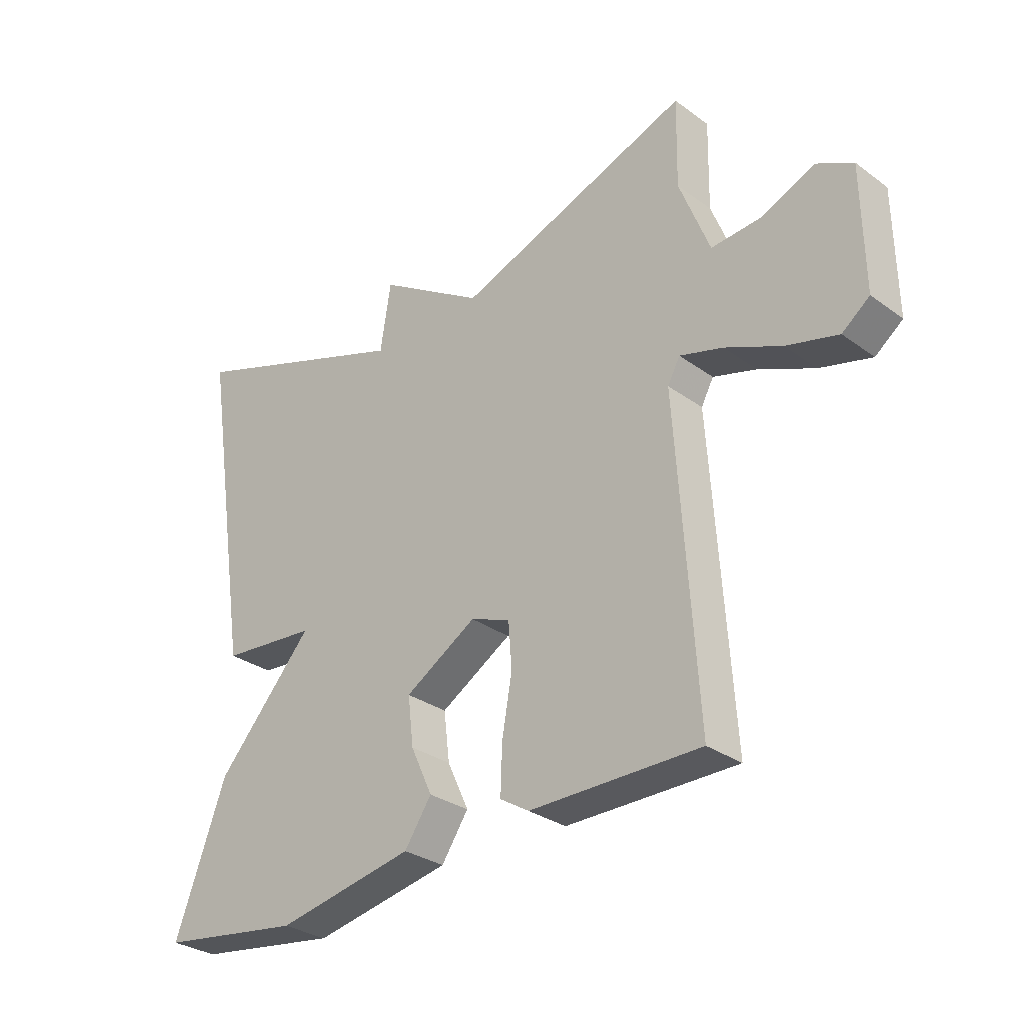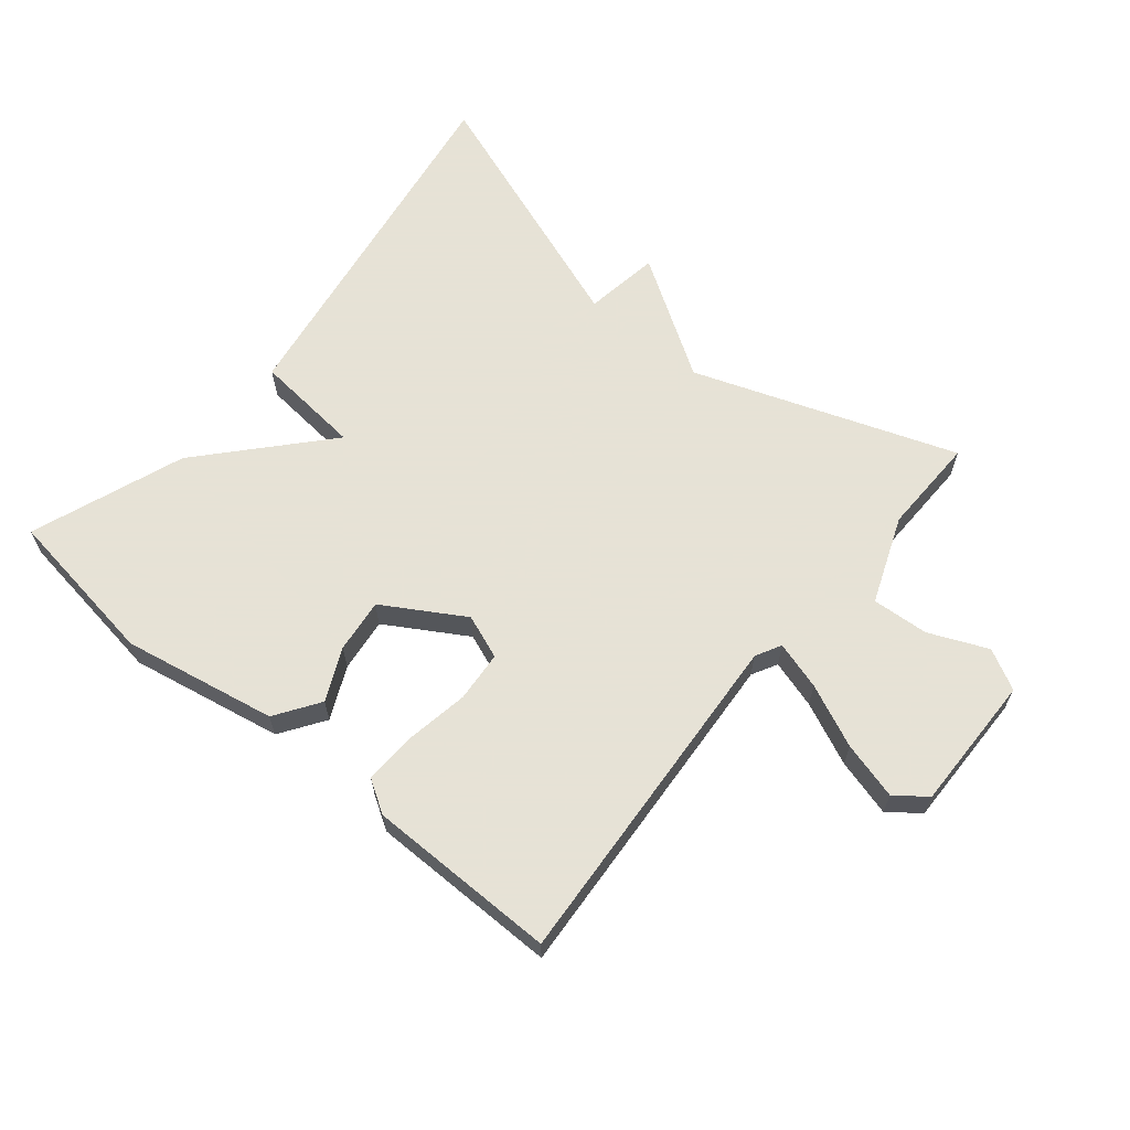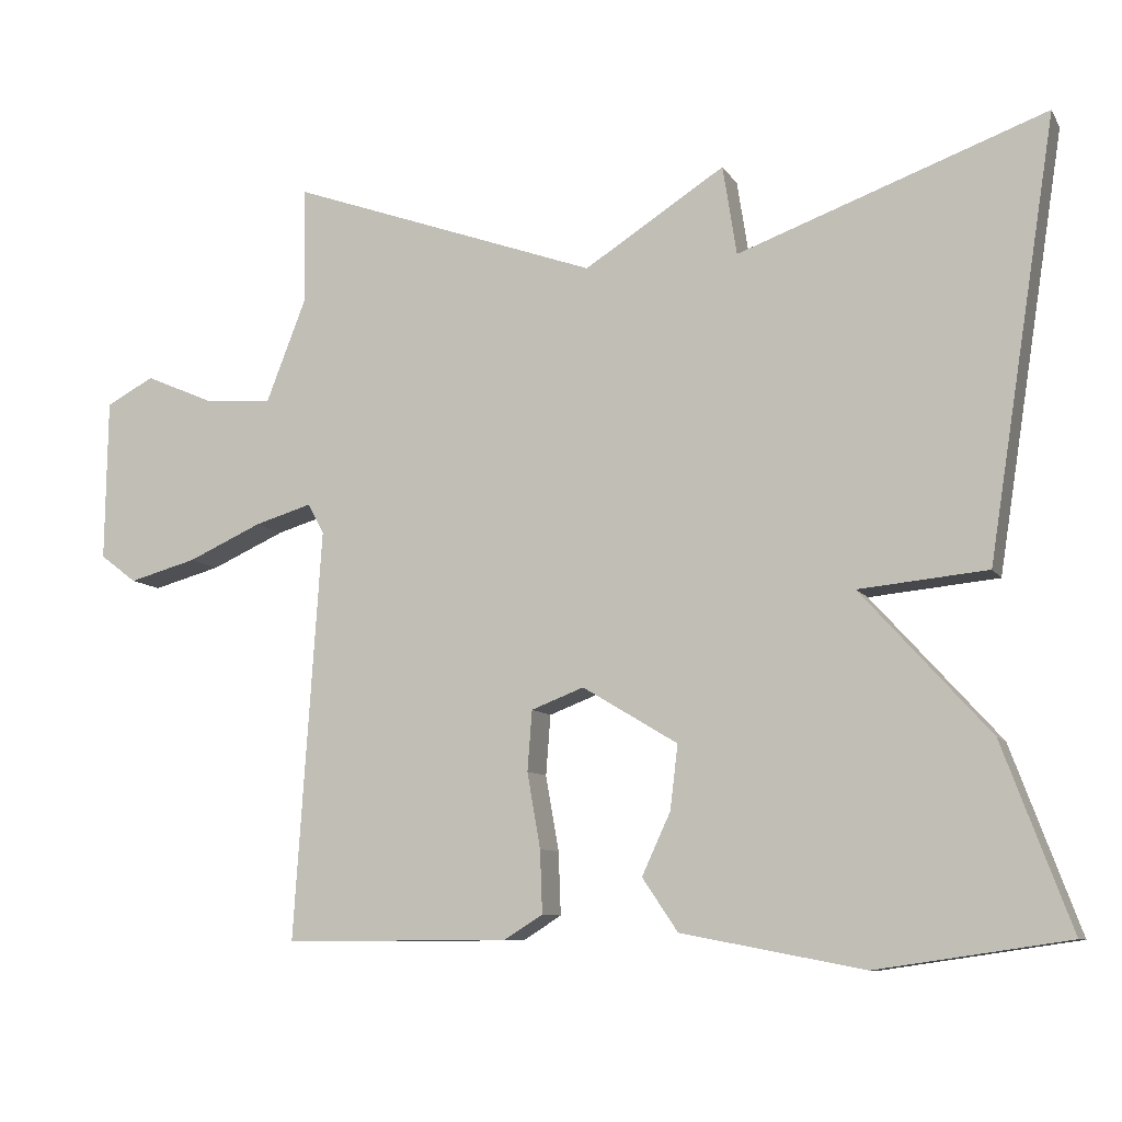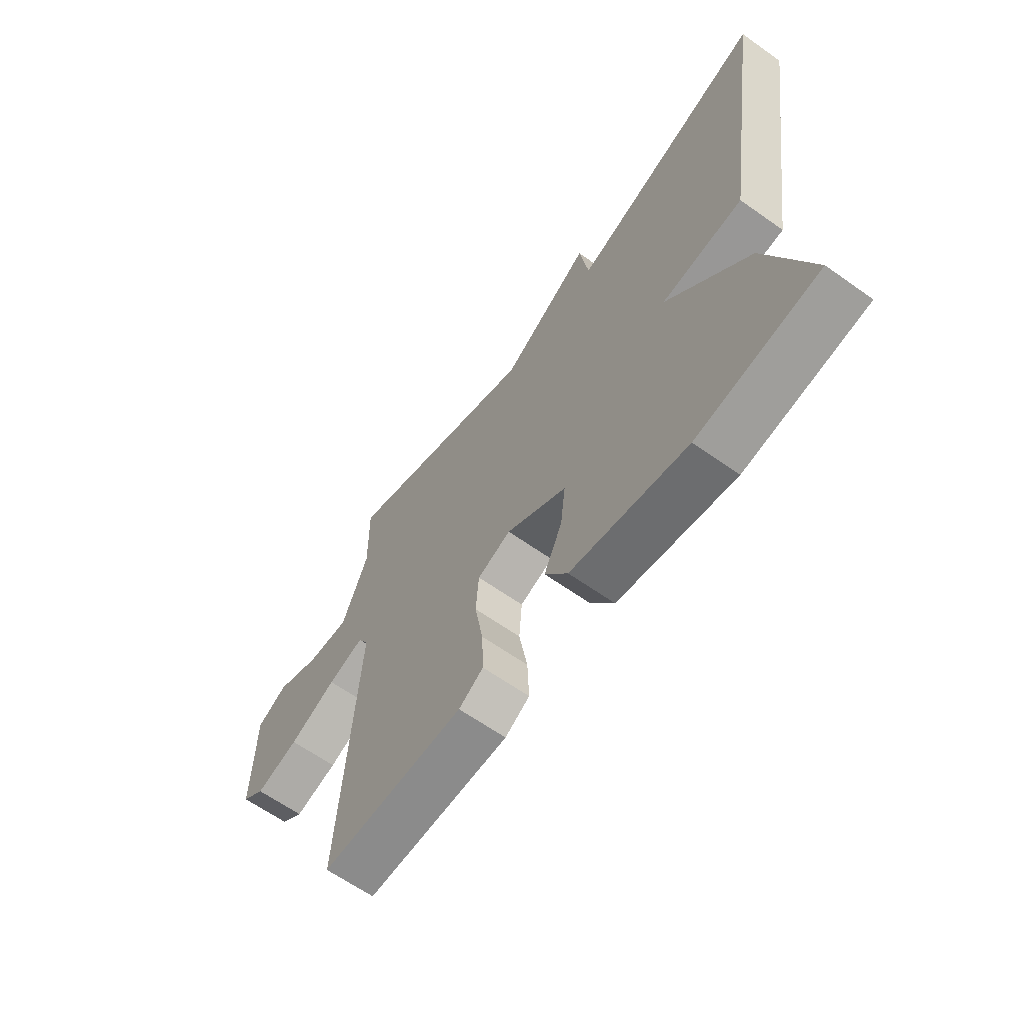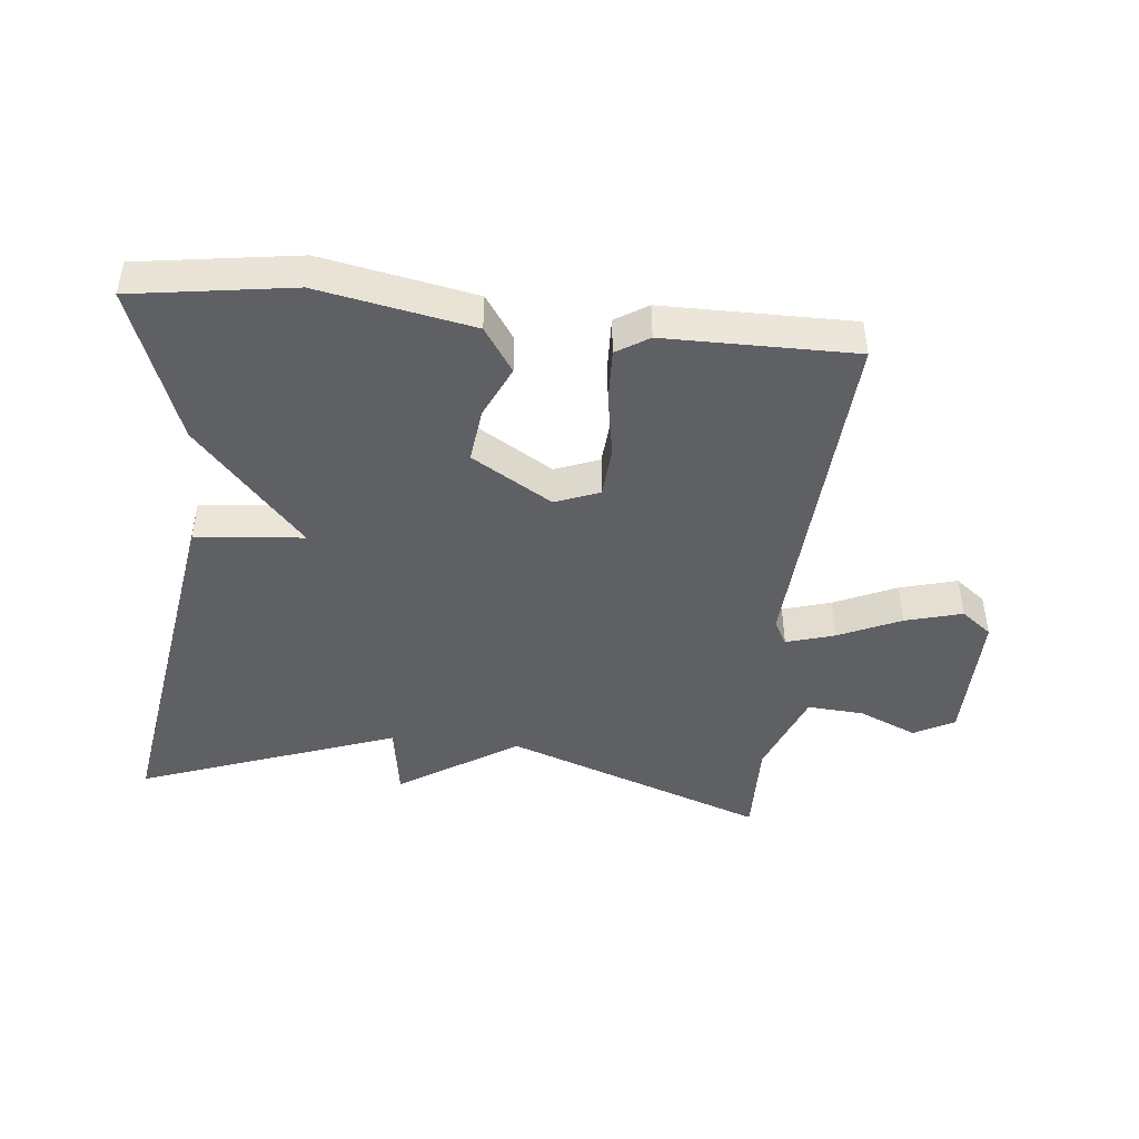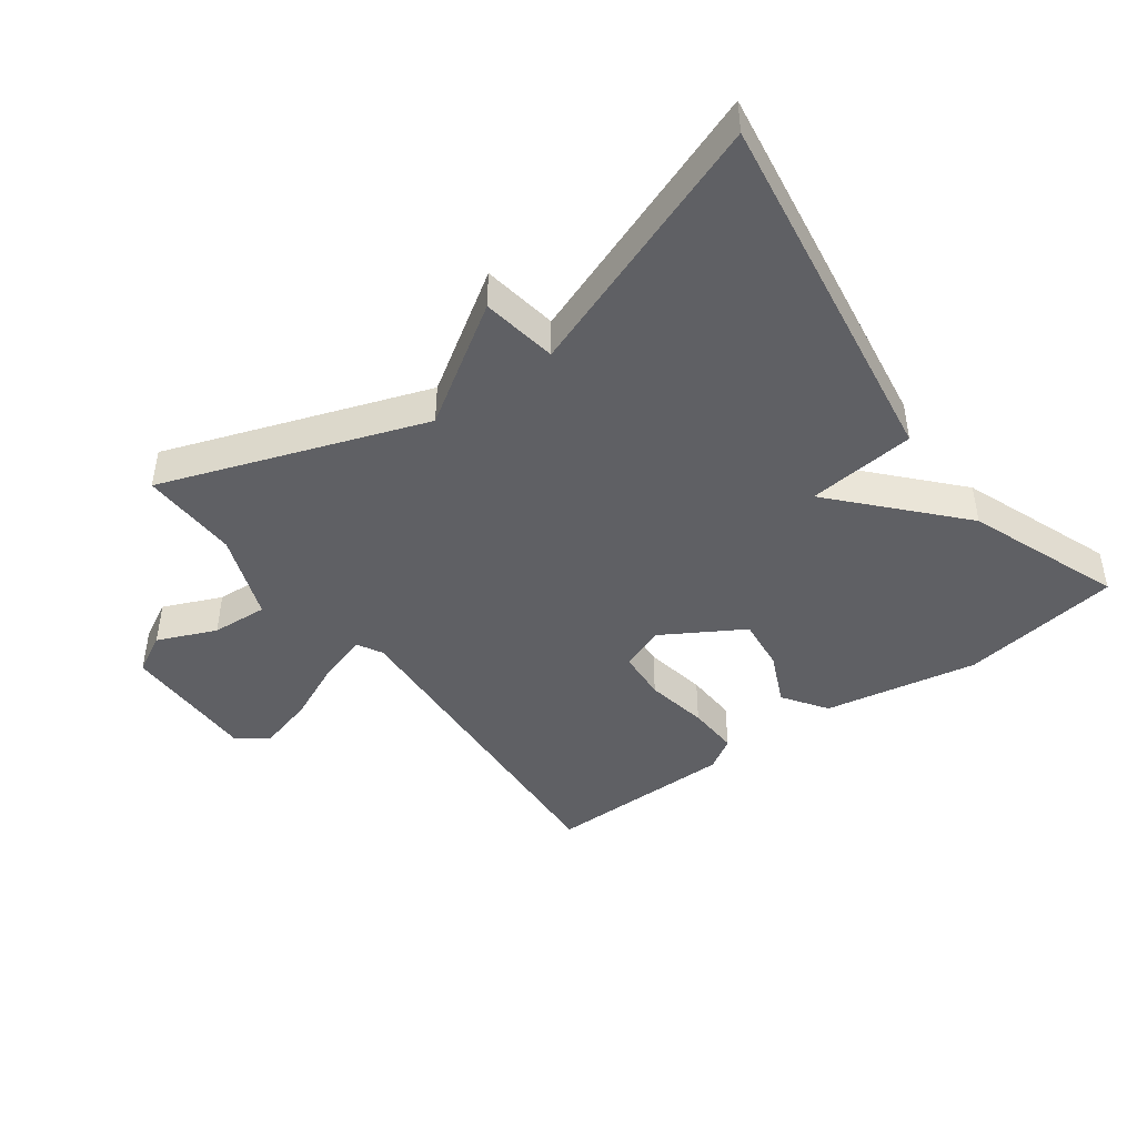
<metadata>
{"format":"obj","ext":"obj","renderer":"f3d","projection":"perspective","resolution":1024,"background":"white","views":[{"elev":-30.3,"azim":-136.3,"up":"+Z"},{"elev":63.8,"azim":-140.5,"up":"+Y"},{"elev":-9.1,"azim":19.2,"up":"+Z"},{"elev":-63.6,"azim":54.4,"up":"+Z"},{"elev":-45.0,"azim":174.2,"up":"+Y"},{"elev":-44.2,"azim":36.5,"up":"+Y"}]}
</metadata>
<code>
v -0.5 0.07 0.5
v -0.098 0.07 0.356
v 0.084 0.07 0.472
v 0.102 0.07 0.356
v 0.5 0.07 0.5
v 0.412 0.07 -0.063
v 0.246 0.07 -0.079
v 0.412 0.07 -0.263
v 0.5 0.07 -0.5
v 0.254 0.07 -0.536
v 0.018 0.07 -0.491
v -0.028 0.07 -0.423
v 0.009 0.07 -0.343
v 0.019 0.07 -0.26
v -0.104 0.07 -0.186
v -0.172 0.07 -0.212
v -0.178 0.07 -0.29
v -0.161 0.07 -0.387
v -0.158 0.07 -0.468
v -0.208 0.07 -0.499
v -0.5 0.07 -0.5
v -0.465 0.07 0.031
v -0.486 0.07 0.07
v -0.56 0.07 0.048
v -0.656 0.07 0.005
v -0.744 0.07 -0.019
v -0.791 0.07 0.017
v -0.788 0.07 0.227
v -0.726 0.07 0.26
v -0.636 0.07 0.221
v -0.549 0.07 0.215
v -0.497 0.07 0.349
v -0.5 0 0.5
v -0.098 0 0.356
v 0.084 0 0.472
v 0.102 0 0.356
v 0.5 0 0.5
v 0.412 0 -0.063
v 0.246 0 -0.079
v 0.412 0 -0.263
v 0.5 0 -0.5
v 0.254 0 -0.536
v 0.018 0 -0.491
v -0.028 0 -0.423
v 0.009 0 -0.343
v 0.019 0 -0.26
v -0.104 0 -0.186
v -0.172 0 -0.212
v -0.178 0 -0.29
v -0.161 0 -0.387
v -0.158 0 -0.468
v -0.208 0 -0.499
v -0.5 0 -0.5
v -0.465 0 0.031
v -0.486 0 0.07
v -0.56 0 0.048
v -0.656 0 0.005
v -0.744 0 -0.019
v -0.791 0 0.017
v -0.788 0 0.227
v -0.726 0 0.26
v -0.636 0 0.221
v -0.549 0 0.215
v -0.497 0 0.349
f 28 29 30
f 27 28 30
f 26 27 30
f 25 26 30
f 24 25 30
f 23 24 30 31
f 22 23 31 32
f 20 21 22
f 19 20 22
f 18 19 22
f 17 18 22
f 22 32 1
f 17 22 1
f 16 17 1
f 11 12 13
f 10 11 13
f 9 10 13
f 8 9 13
f 7 8 13
f 7 13 14
f 4 5 6 7
f 4 7 14 15
f 4 15 16
f 3 4 16
f 2 3 16
f 1 2 16
f 62 61 60
f 62 60 59
f 62 59 58
f 62 58 57
f 62 57 56
f 63 62 56 55
f 64 63 55 54
f 54 53 52
f 54 52 51
f 54 51 50
f 54 50 49
f 33 64 54
f 33 54 49
f 33 49 48
f 45 44 43
f 45 43 42
f 45 42 41
f 45 41 40
f 45 40 39
f 46 45 39
f 39 38 37 36
f 47 46 39 36
f 48 47 36
f 48 36 35
f 48 35 34
f 48 34 33
f 1 33 34 2
f 2 34 35 3
f 3 35 36 4
f 4 36 37 5
f 5 37 38 6
f 6 38 39 7
f 7 39 40 8
f 8 40 41 9
f 9 41 42 10
f 10 42 43 11
f 11 43 44 12
f 12 44 45 13
f 13 45 46 14
f 14 46 47 15
f 15 47 48 16
f 16 48 49 17
f 17 49 50 18
f 18 50 51 19
f 19 51 52 20
f 20 52 53 21
f 21 53 54 22
f 22 54 55 23
f 23 55 56 24
f 24 56 57 25
f 25 57 58 26
f 26 58 59 27
f 27 59 60 28
f 28 60 61 29
f 29 61 62 30
f 30 62 63 31
f 31 63 64 32
f 32 64 33 1

</code>
